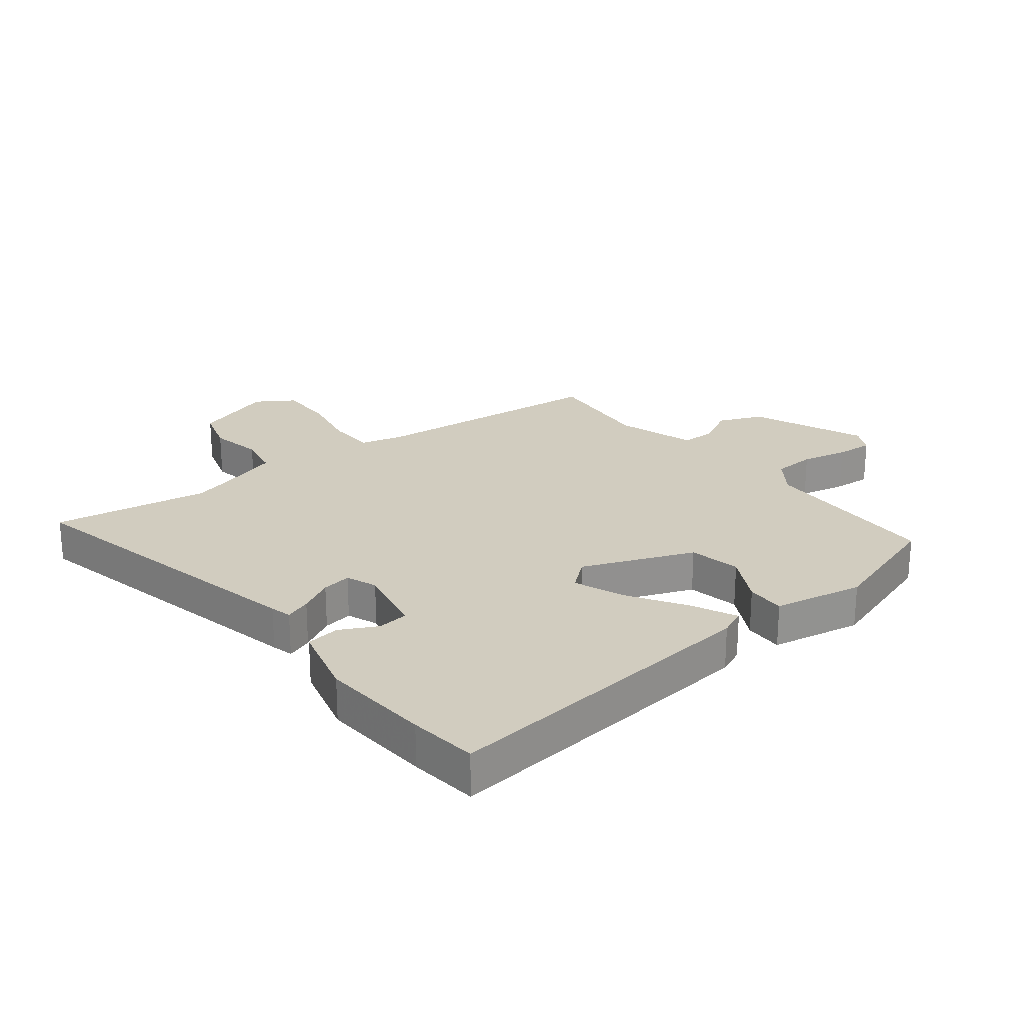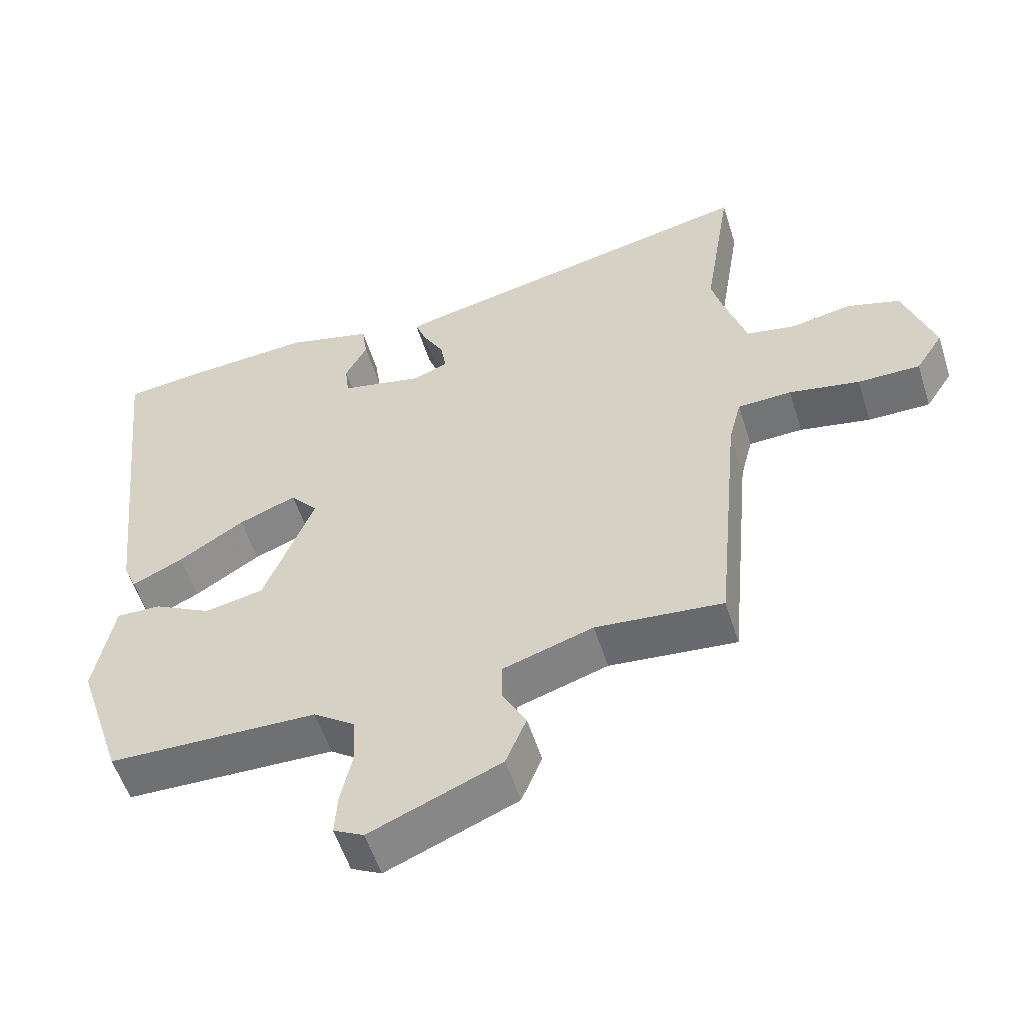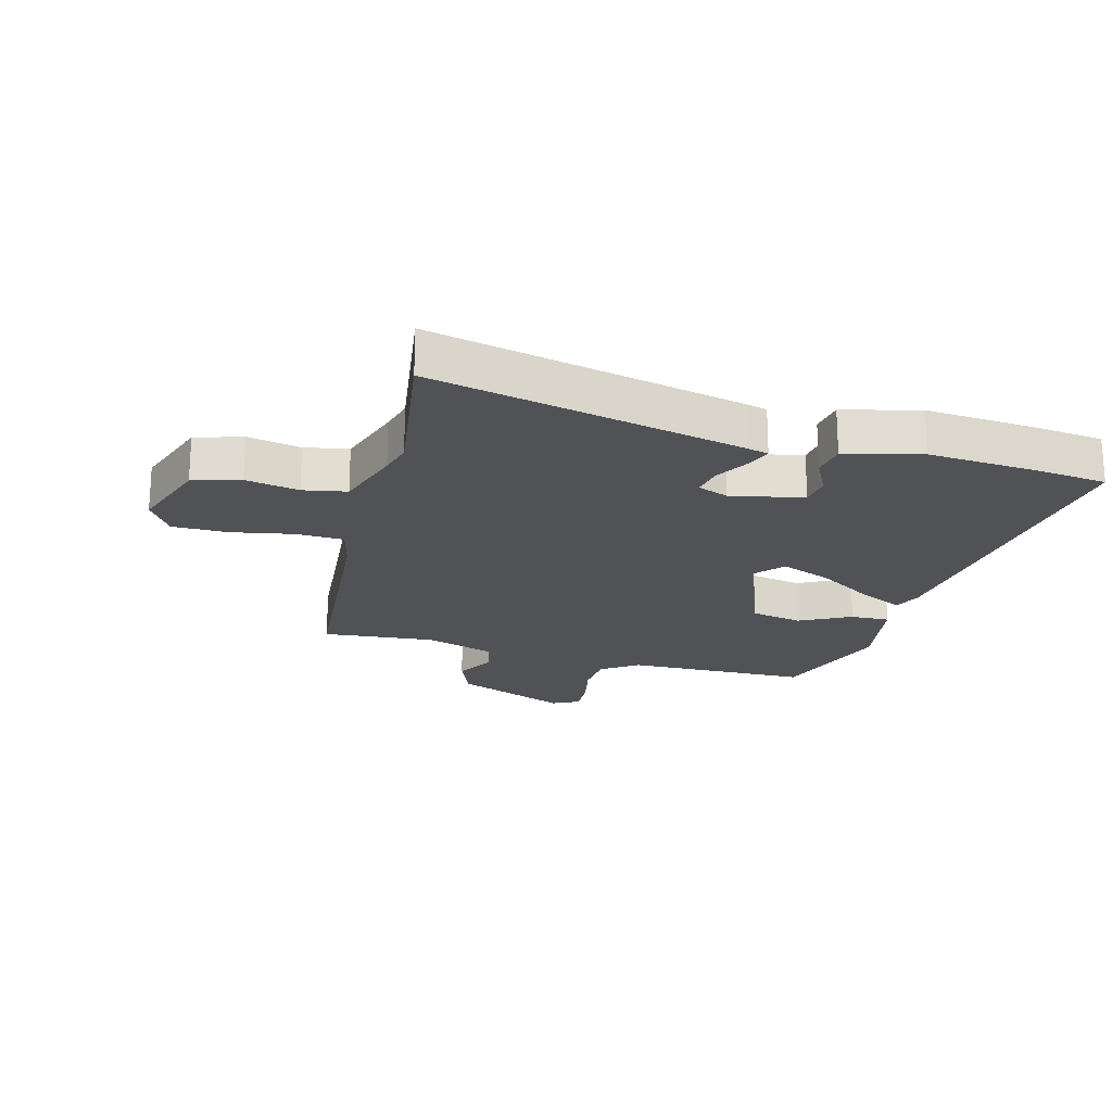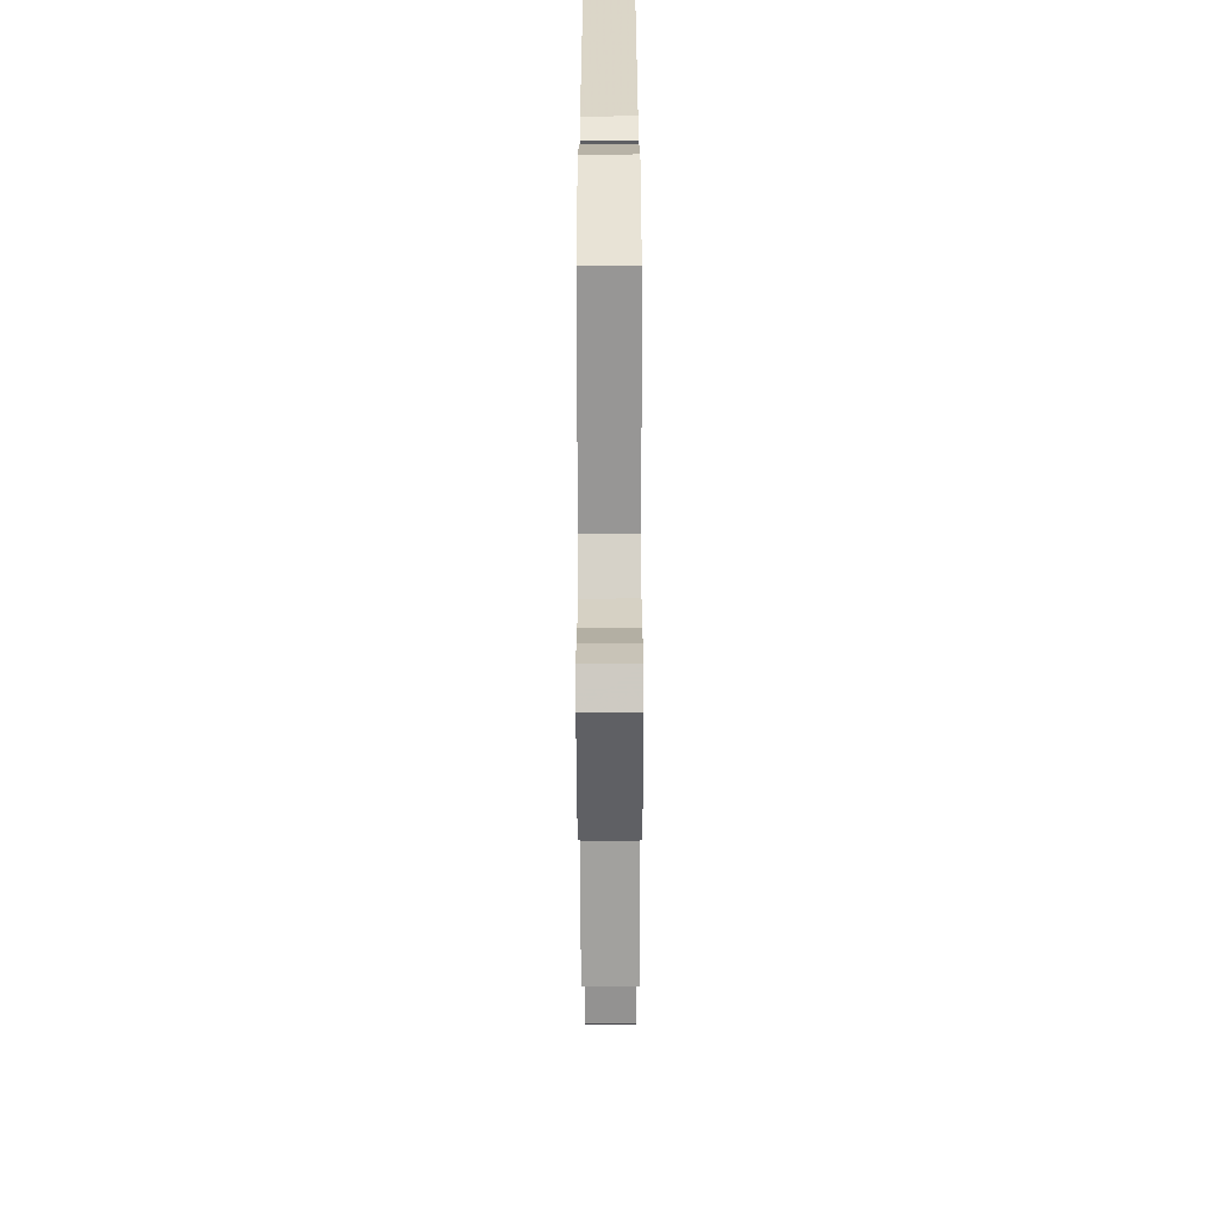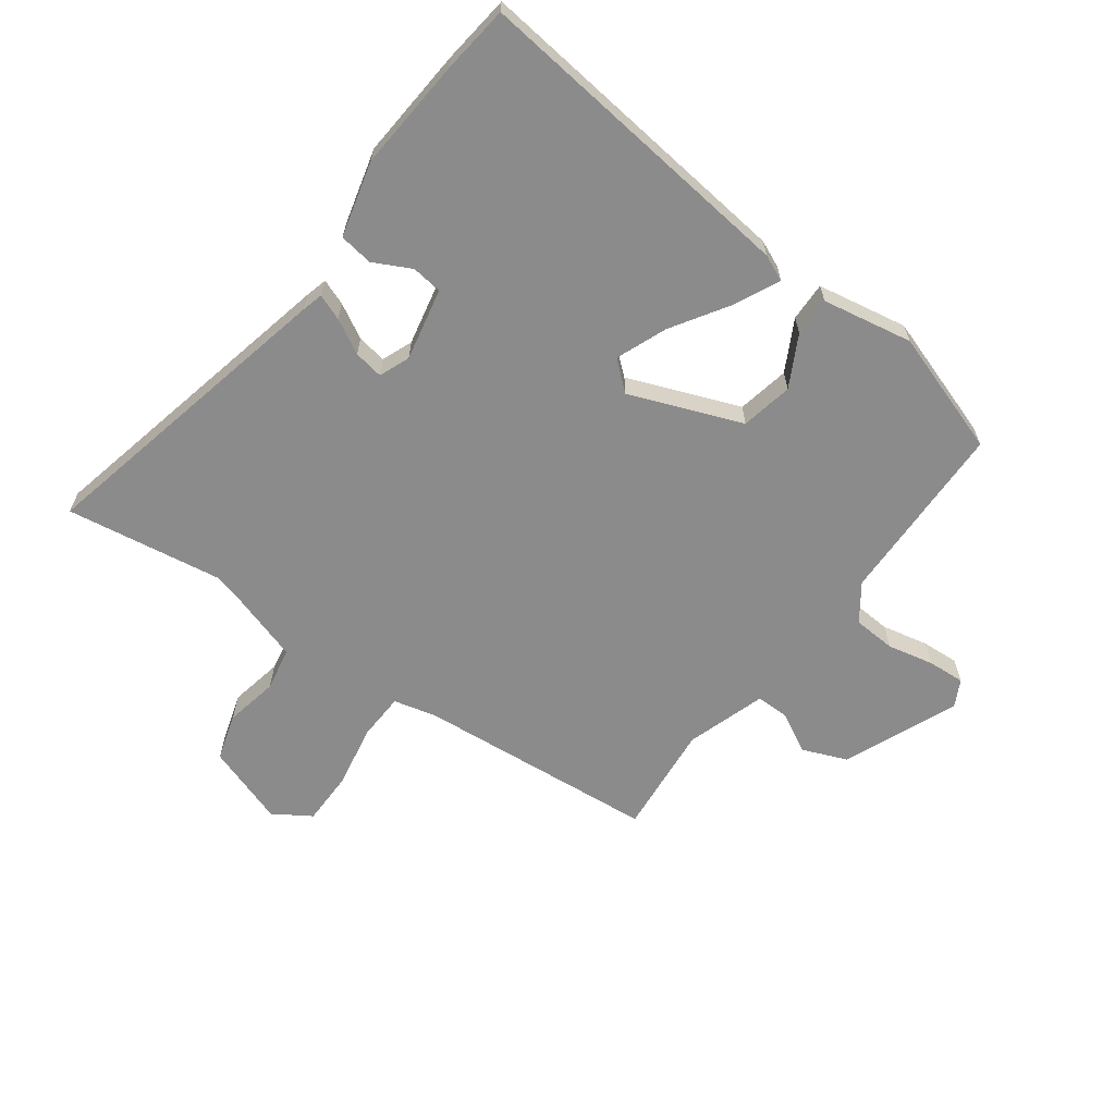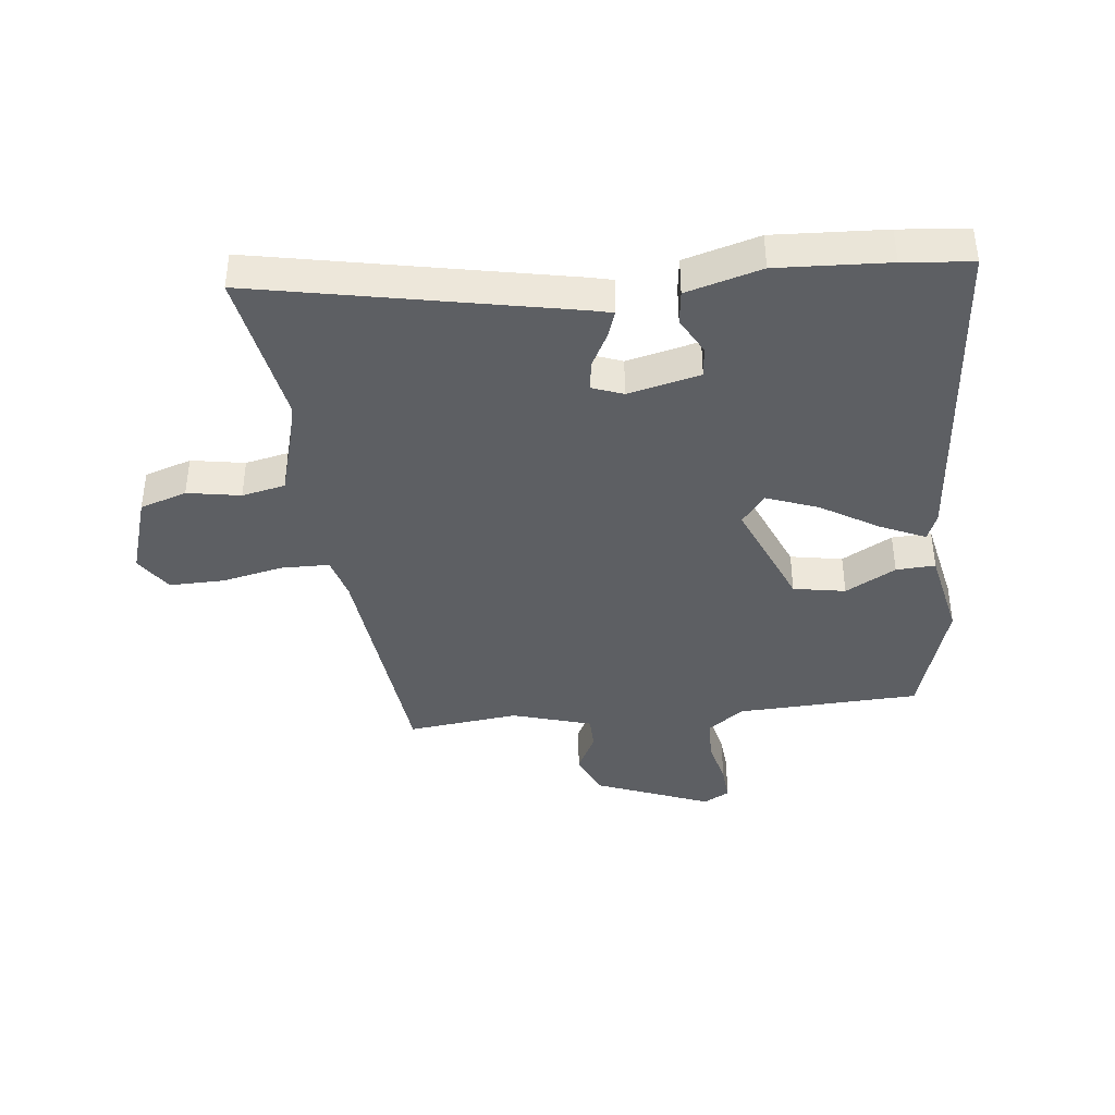
<metadata>
{"format":"obj","ext":"obj","renderer":"f3d","projection":"perspective","resolution":1024,"background":"white","views":[{"elev":24.0,"azim":51.9,"up":"+Y"},{"elev":-55.3,"azim":-162.6,"up":"+Z"},{"elev":-20.7,"azim":-15.5,"up":"+Y"},{"elev":-66.5,"azim":90.1,"up":"+Z"},{"elev":-63.9,"azim":53.5,"up":"+Y"},{"elev":-40.2,"azim":7.4,"up":"+Y"}]}
</metadata>
<code>
v 0.457 0.07 -0.53
v 0.153 0.07 -0.537
v 0.093 0.07 -0.58
v 0.089 0.07 -0.651
v 0.106 0.07 -0.728
v 0.11 0.07 -0.79
v 0.066 0.07 -0.813
v -0.124 0.07 -0.734
v -0.154 0.07 -0.661
v -0.119 0.07 -0.595
v -0.119 0.07 -0.539
v -0.251 0.07 -0.497
v -0.436 0.07 -0.515
v -0.473 0.07 -0.116
v -0.491 0.07 -0.045
v -0.57 0.07 -0.042
v -0.673 0.07 -0.062
v -0.764 0.07 -0.062
v -0.804 0.07 0
v -0.759 0.07 0.134
v -0.681 0.07 0.158
v -0.593 0.07 0.141
v -0.521 0.07 0.155
v -0.486 0.07 0.268
v -0.472 0.07 0.323
v -0.513 0.07 0.582
v 0.002 0.07 0.469
v 0.037 0.07 0.46
v 0.021 0.07 0.417
v -0.01 0.07 0.36
v -0.018 0.07 0.311
v 0.033 0.07 0.291
v 0.153 0.07 0.317
v 0.159 0.07 0.368
v 0.127 0.07 0.43
v 0.135 0.07 0.486
v 0.26 0.07 0.519
v 0.445 0.07 0.506
v 0.559 0.07 0.493
v 0.5 0.07 -0.056
v 0.481 0.07 -0.1
v 0.407 0.07 -0.065
v 0.312 0.07 -0.005
v 0.228 0.07 0.028
v 0.188 0.07 -0.02
v 0.261 0.07 -0.205
v 0.347 0.07 -0.222
v 0.431 0.07 -0.177
v 0.496 0.07 -0.175
v 0.524 0.07 -0.325
v 0.457 0 -0.53
v 0.153 0 -0.537
v 0.093 0 -0.58
v 0.089 0 -0.651
v 0.106 0 -0.728
v 0.11 0 -0.79
v 0.066 0 -0.813
v -0.124 0 -0.734
v -0.154 0 -0.661
v -0.119 0 -0.595
v -0.119 0 -0.539
v -0.251 0 -0.497
v -0.436 0 -0.515
v -0.473 0 -0.116
v -0.491 0 -0.045
v -0.57 0 -0.042
v -0.673 0 -0.062
v -0.764 0 -0.062
v -0.804 0 0
v -0.759 0 0.134
v -0.681 0 0.158
v -0.593 0 0.141
v -0.521 0 0.155
v -0.486 0 0.268
v -0.472 0 0.323
v -0.513 0 0.582
v 0.002 0 0.469
v 0.037 0 0.46
v 0.021 0 0.417
v -0.01 0 0.36
v -0.018 0 0.311
v 0.033 0 0.291
v 0.153 0 0.317
v 0.159 0 0.368
v 0.127 0 0.43
v 0.135 0 0.486
v 0.26 0 0.519
v 0.445 0 0.506
v 0.559 0 0.493
v 0.5 0 -0.056
v 0.481 0 -0.1
v 0.407 0 -0.065
v 0.312 0 -0.005
v 0.228 0 0.028
v 0.188 0 -0.02
v 0.261 0 -0.205
v 0.347 0 -0.222
v 0.431 0 -0.177
v 0.496 0 -0.175
v 0.524 0 -0.325
f 47 48 49 50
f 46 47 50 1
f 40 41 42 43
f 40 43 44
f 39 40 44
f 38 39 44 45
f 34 35 36 37
f 33 34 37 38
f 27 28 29 30
f 25 26 27 30
f 24 25 30 31
f 23 24 31 32
f 19 20 21 22
f 19 22 23
f 16 17 18 19
f 15 16 19 23
f 14 15 23 32
f 12 13 14 32
f 7 8 9 10
f 7 10 11
f 4 5 6 7
f 3 4 7 11
f 2 3 11 12
f 46 1 2 12
f 33 38 45
f 12 32 33 45
f 12 45 46
f 100 99 98 97
f 51 100 97 96
f 93 92 91 90
f 94 93 90
f 94 90 89
f 95 94 89 88
f 87 86 85 84
f 88 87 84 83
f 80 79 78 77
f 80 77 76 75
f 81 80 75 74
f 82 81 74 73
f 72 71 70 69
f 73 72 69
f 69 68 67 66
f 73 69 66 65
f 82 73 65 64
f 82 64 63 62
f 60 59 58 57
f 61 60 57
f 57 56 55 54
f 61 57 54 53
f 62 61 53 52
f 62 52 51 96
f 95 88 83
f 95 83 82 62
f 96 95 62
f 1 51 52 2
f 2 52 53 3
f 3 53 54 4
f 4 54 55 5
f 5 55 56 6
f 6 56 57 7
f 7 57 58 8
f 8 58 59 9
f 9 59 60 10
f 10 60 61 11
f 11 61 62 12
f 12 62 63 13
f 13 63 64 14
f 14 64 65 15
f 15 65 66 16
f 16 66 67 17
f 17 67 68 18
f 18 68 69 19
f 19 69 70 20
f 20 70 71 21
f 21 71 72 22
f 22 72 73 23
f 23 73 74 24
f 24 74 75 25
f 25 75 76 26
f 26 76 77 27
f 27 77 78 28
f 28 78 79 29
f 29 79 80 30
f 30 80 81 31
f 31 81 82 32
f 32 82 83 33
f 33 83 84 34
f 34 84 85 35
f 35 85 86 36
f 36 86 87 37
f 37 87 88 38
f 38 88 89 39
f 39 89 90 40
f 40 90 91 41
f 41 91 92 42
f 42 92 93 43
f 43 93 94 44
f 44 94 95 45
f 45 95 96 46
f 46 96 97 47
f 47 97 98 48
f 48 98 99 49
f 49 99 100 50
f 50 100 51 1

</code>
